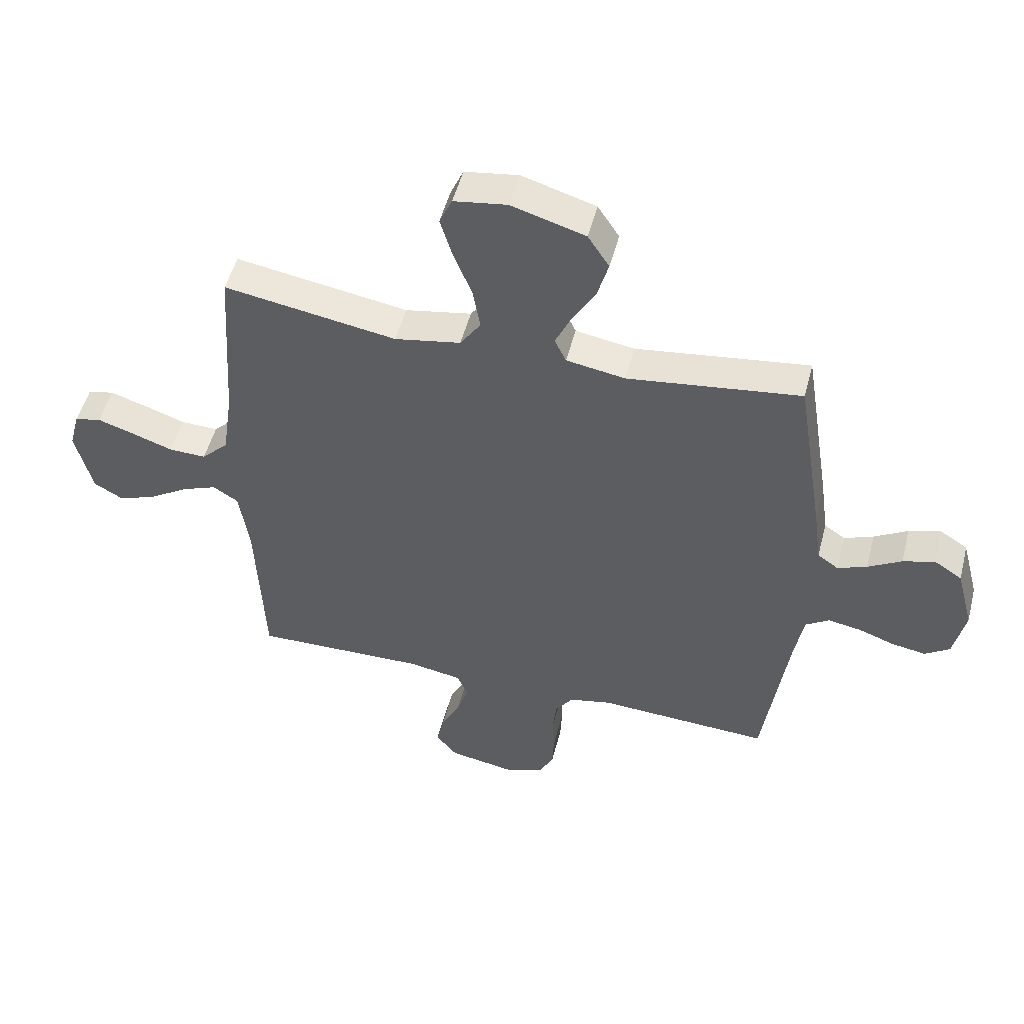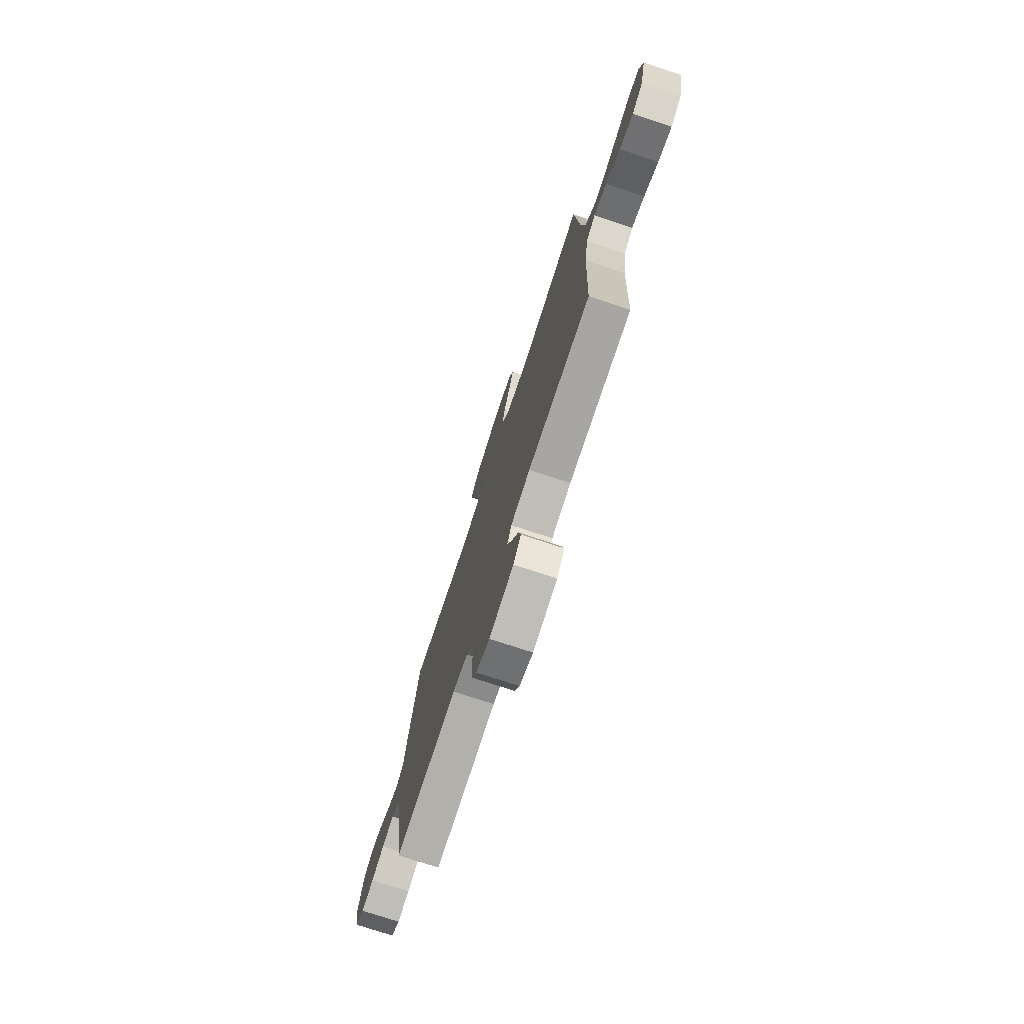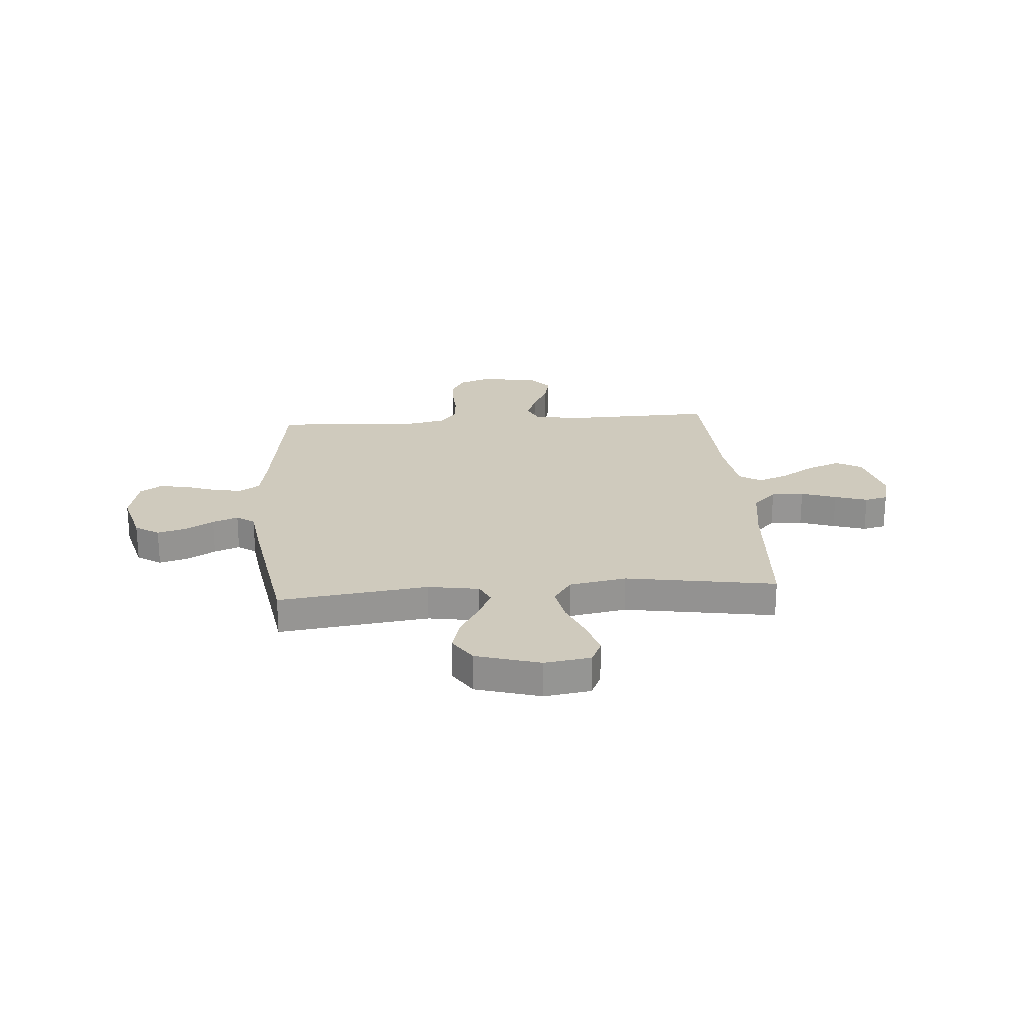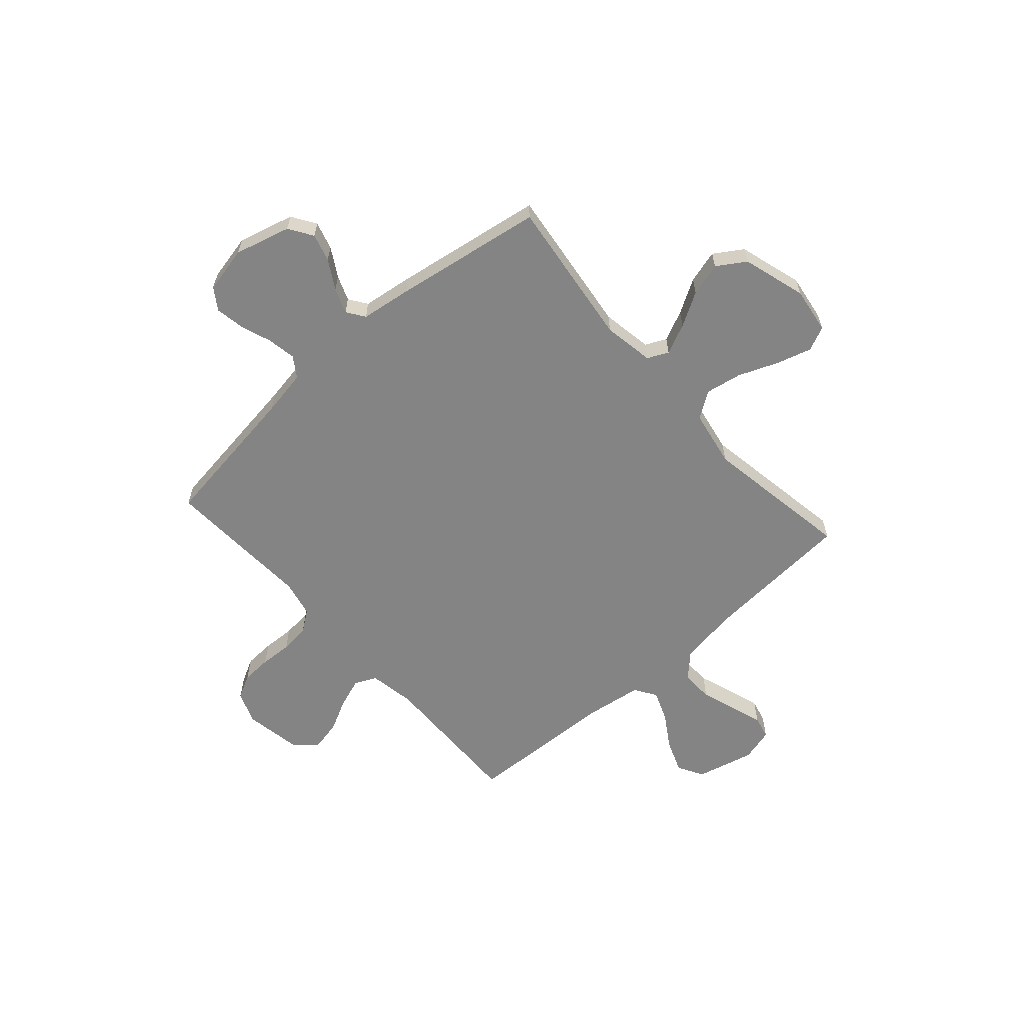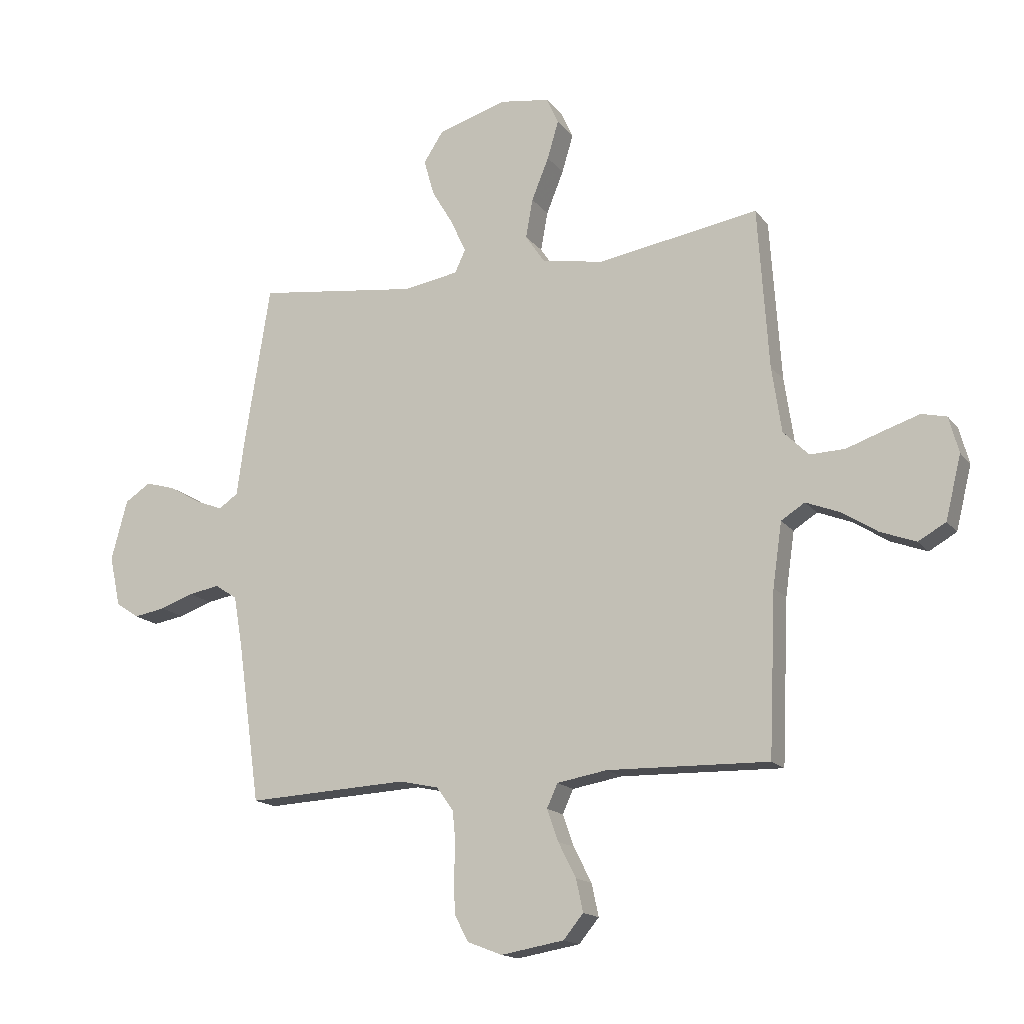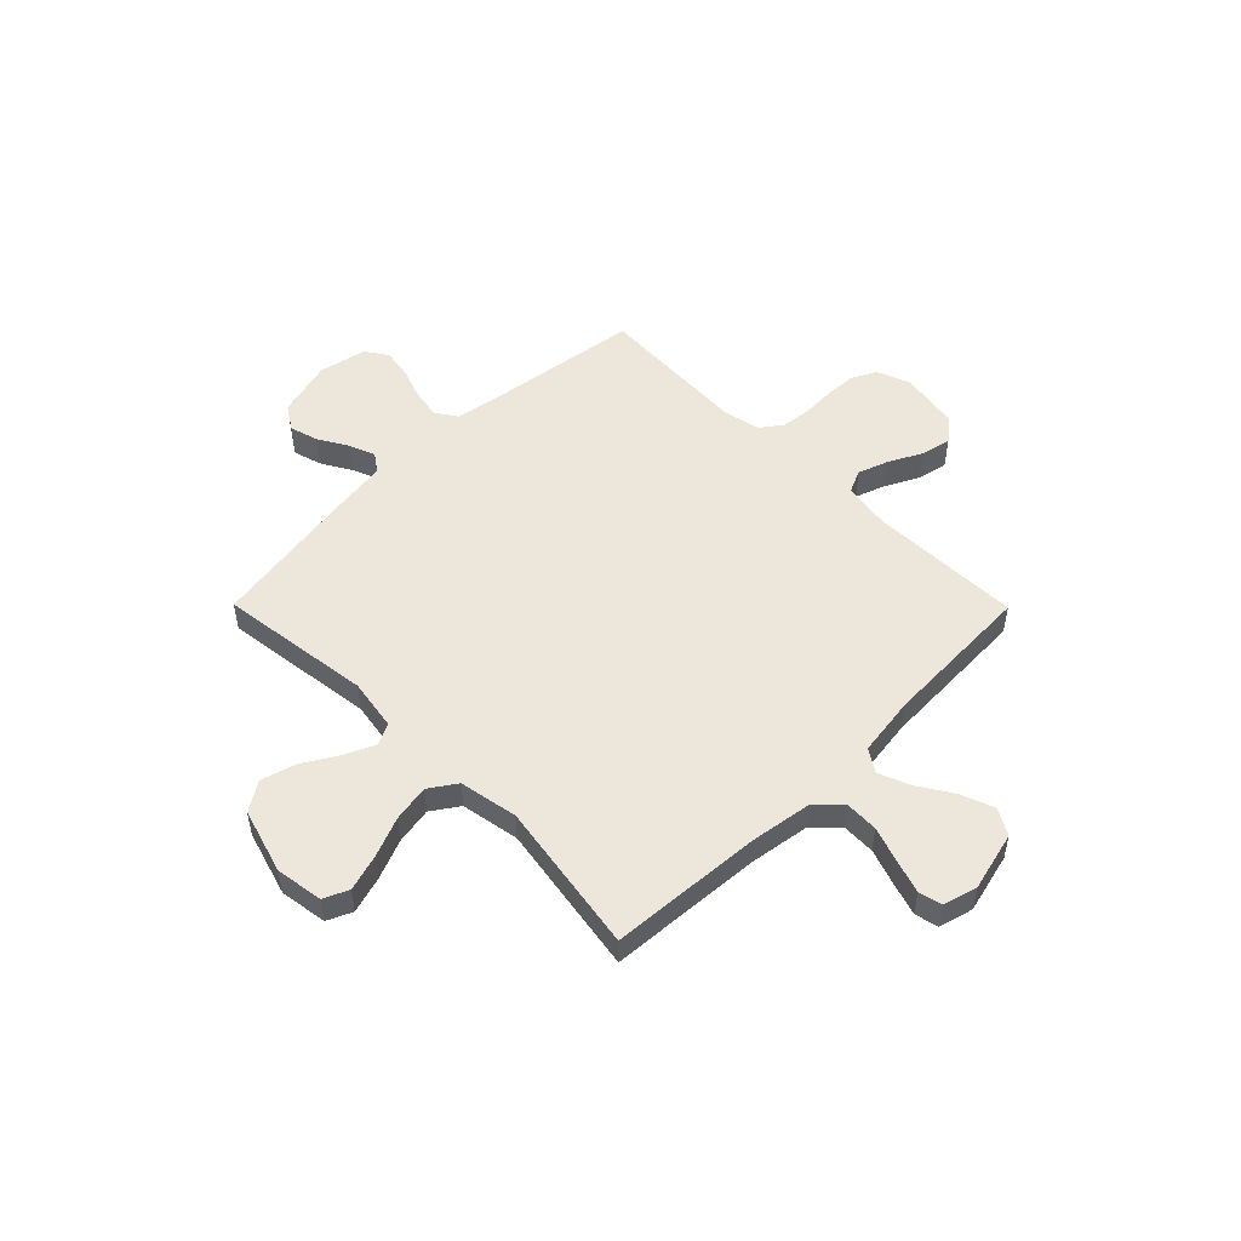
<metadata>
{"format":"obj","ext":"obj","renderer":"f3d","projection":"perspective","resolution":1024,"background":"white","views":[{"elev":50.8,"azim":-165.6,"up":"+Z"},{"elev":-75.7,"azim":71.8,"up":"+Z"},{"elev":22.8,"azim":-4.4,"up":"+Y"},{"elev":-61.3,"azim":-48.4,"up":"+Y"},{"elev":-15.8,"azim":24.4,"up":"+Z"},{"elev":51.6,"azim":45.3,"up":"+Y"}]}
</metadata>
<code>
v 0.5 0.07 0.5
v 0.52 0.07 0.2
v 0.538 0.07 0.078
v 0.585 0.07 0.031
v 0.65 0.07 0.033
v 0.72 0.07 0.057
v 0.785 0.07 0.078
v 0.831 0.07 0.067
v 0.849 0.07 0
v 0.82 0.07 -0.117
v 0.769 0.07 -0.146
v 0.703 0.07 -0.121
v 0.635 0.07 -0.078
v 0.574 0.07 -0.054
v 0.53 0.07 -0.082
v 0.513 0.07 -0.2
v 0.5 0.07 -0.5
v 0.2 0.07 -0.493
v 0.107 0.07 -0.509
v 0.087 0.07 -0.553
v 0.108 0.07 -0.612
v 0.141 0.07 -0.677
v 0.154 0.07 -0.737
v 0.117 0.07 -0.782
v 0 0.07 -0.802
v -0.065 0.07 -0.777
v -0.09 0.07 -0.729
v -0.093 0.07 -0.668
v -0.09 0.07 -0.603
v -0.096 0.07 -0.544
v -0.127 0.07 -0.501
v -0.2 0.07 -0.485
v -0.5 0.07 -0.5
v -0.542 0.07 -0.2
v -0.558 0.07 -0.108
v -0.599 0.07 -0.081
v -0.657 0.07 -0.091
v -0.719 0.07 -0.113
v -0.778 0.07 -0.123
v -0.821 0.07 -0.094
v -0.841 0.07 0
v -0.811 0.07 0.112
v -0.763 0.07 0.143
v -0.707 0.07 0.127
v -0.649 0.07 0.093
v -0.598 0.07 0.073
v -0.562 0.07 0.098
v -0.548 0.07 0.2
v -0.5 0.07 0.5
v -0.2 0.07 0.461
v -0.098 0.07 0.478
v -0.078 0.07 0.52
v -0.106 0.07 0.581
v -0.146 0.07 0.649
v -0.165 0.07 0.716
v -0.128 0.07 0.773
v 0 0.07 0.811
v 0.093 0.07 0.797
v 0.115 0.07 0.748
v 0.094 0.07 0.677
v 0.062 0.07 0.598
v 0.049 0.07 0.525
v 0.085 0.07 0.472
v 0.2 0.07 0.451
v 0.5 0 0.5
v 0.52 0 0.2
v 0.538 0 0.078
v 0.585 0 0.031
v 0.65 0 0.033
v 0.72 0 0.057
v 0.785 0 0.078
v 0.831 0 0.067
v 0.849 0 0
v 0.82 0 -0.117
v 0.769 0 -0.146
v 0.703 0 -0.121
v 0.635 0 -0.078
v 0.574 0 -0.054
v 0.53 0 -0.082
v 0.513 0 -0.2
v 0.5 0 -0.5
v 0.2 0 -0.493
v 0.107 0 -0.509
v 0.087 0 -0.553
v 0.108 0 -0.612
v 0.141 0 -0.677
v 0.154 0 -0.737
v 0.117 0 -0.782
v 0 0 -0.802
v -0.065 0 -0.777
v -0.09 0 -0.729
v -0.093 0 -0.668
v -0.09 0 -0.603
v -0.096 0 -0.544
v -0.127 0 -0.501
v -0.2 0 -0.485
v -0.5 0 -0.5
v -0.542 0 -0.2
v -0.558 0 -0.108
v -0.599 0 -0.081
v -0.657 0 -0.091
v -0.719 0 -0.113
v -0.778 0 -0.123
v -0.821 0 -0.094
v -0.841 0 0
v -0.811 0 0.112
v -0.763 0 0.143
v -0.707 0 0.127
v -0.649 0 0.093
v -0.598 0 0.073
v -0.562 0 0.098
v -0.548 0 0.2
v -0.5 0 0.5
v -0.2 0 0.461
v -0.098 0 0.478
v -0.078 0 0.52
v -0.106 0 0.581
v -0.146 0 0.649
v -0.165 0 0.716
v -0.128 0 0.773
v 0 0 0.811
v 0.093 0 0.797
v 0.115 0 0.748
v 0.094 0 0.677
v 0.062 0 0.598
v 0.049 0 0.525
v 0.085 0 0.472
v 0.2 0 0.451
f 58 59 60 61
f 58 61 62
f 57 58 62
f 56 57 62
f 53 54 55 56
f 52 53 56 62
f 51 52 62 63
f 47 48 49 50
f 47 50 51 63
f 42 43 44 45
f 42 45 46
f 41 42 46
f 40 41 46
f 37 38 39 40
f 36 37 40 46
f 35 36 46 47
f 32 33 34
f 31 32 34 35
f 26 27 28 29
f 26 29 30
f 25 26 30
f 24 25 30
f 21 22 23 24
f 20 21 24 30
f 19 20 30 31
f 16 17 18
f 15 16 18 19
f 10 11 12 13
f 10 13 14
f 9 10 14
f 8 9 14
f 5 6 7 8
f 5 8 14
f 4 5 14 15
f 64 1 2
f 64 2 3
f 63 64 3
f 31 35 47 63
f 15 19 31 63
f 3 4 15 63
f 125 124 123 122
f 126 125 122
f 126 122 121
f 126 121 120
f 120 119 118 117
f 126 120 117 116
f 127 126 116 115
f 114 113 112 111
f 127 115 114 111
f 109 108 107 106
f 110 109 106
f 110 106 105
f 110 105 104
f 104 103 102 101
f 110 104 101 100
f 111 110 100 99
f 98 97 96
f 99 98 96 95
f 93 92 91 90
f 94 93 90
f 94 90 89
f 94 89 88
f 88 87 86 85
f 94 88 85 84
f 95 94 84 83
f 82 81 80
f 83 82 80 79
f 77 76 75 74
f 78 77 74
f 78 74 73
f 78 73 72
f 72 71 70 69
f 78 72 69
f 79 78 69 68
f 66 65 128
f 67 66 128
f 67 128 127
f 127 111 99 95
f 127 95 83 79
f 127 79 68 67
f 1 65 66 2
f 2 66 67 3
f 3 67 68 4
f 4 68 69 5
f 5 69 70 6
f 6 70 71 7
f 7 71 72 8
f 8 72 73 9
f 9 73 74 10
f 10 74 75 11
f 11 75 76 12
f 12 76 77 13
f 13 77 78 14
f 14 78 79 15
f 15 79 80 16
f 16 80 81 17
f 17 81 82 18
f 18 82 83 19
f 19 83 84 20
f 20 84 85 21
f 21 85 86 22
f 22 86 87 23
f 23 87 88 24
f 24 88 89 25
f 25 89 90 26
f 26 90 91 27
f 27 91 92 28
f 28 92 93 29
f 29 93 94 30
f 30 94 95 31
f 31 95 96 32
f 32 96 97 33
f 33 97 98 34
f 34 98 99 35
f 35 99 100 36
f 36 100 101 37
f 37 101 102 38
f 38 102 103 39
f 39 103 104 40
f 40 104 105 41
f 41 105 106 42
f 42 106 107 43
f 43 107 108 44
f 44 108 109 45
f 45 109 110 46
f 46 110 111 47
f 47 111 112 48
f 48 112 113 49
f 49 113 114 50
f 50 114 115 51
f 51 115 116 52
f 52 116 117 53
f 53 117 118 54
f 54 118 119 55
f 55 119 120 56
f 56 120 121 57
f 57 121 122 58
f 58 122 123 59
f 59 123 124 60
f 60 124 125 61
f 61 125 126 62
f 62 126 127 63
f 63 127 128 64
f 64 128 65 1

</code>
